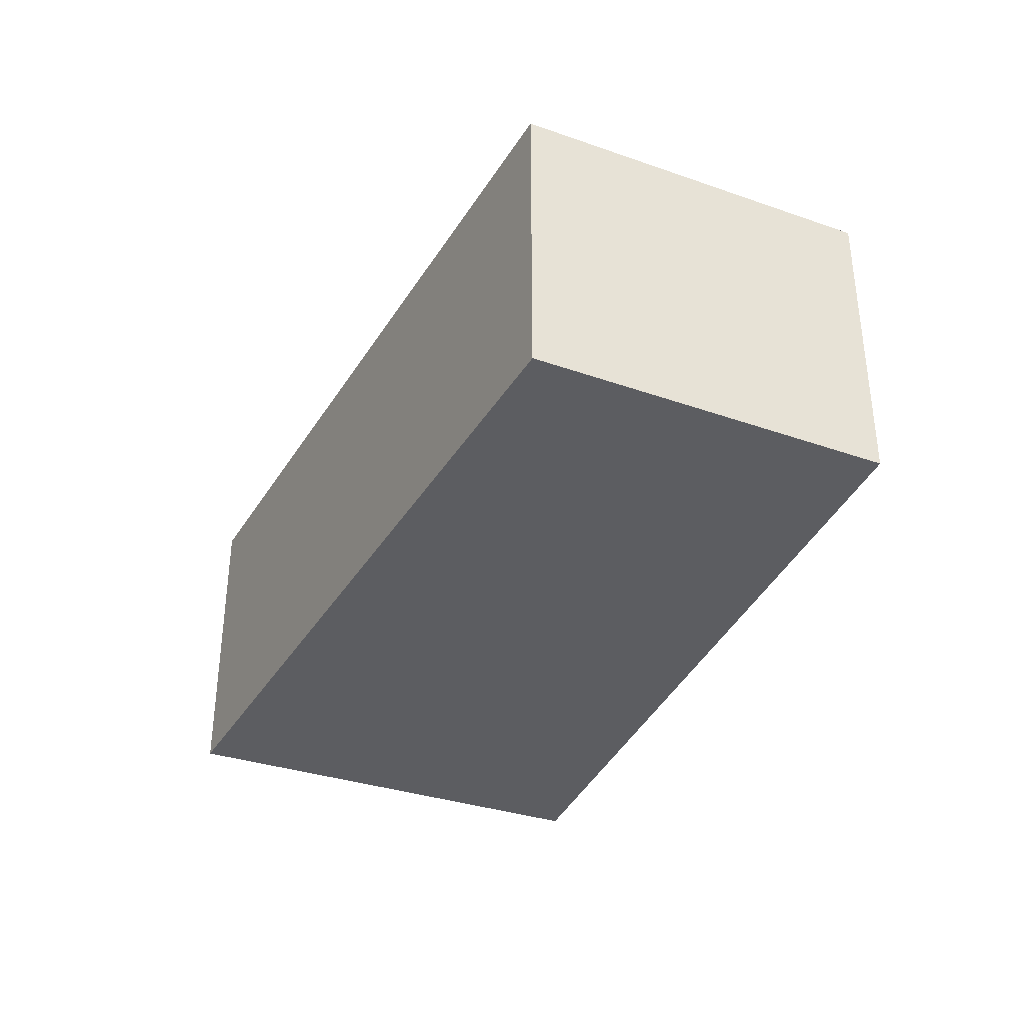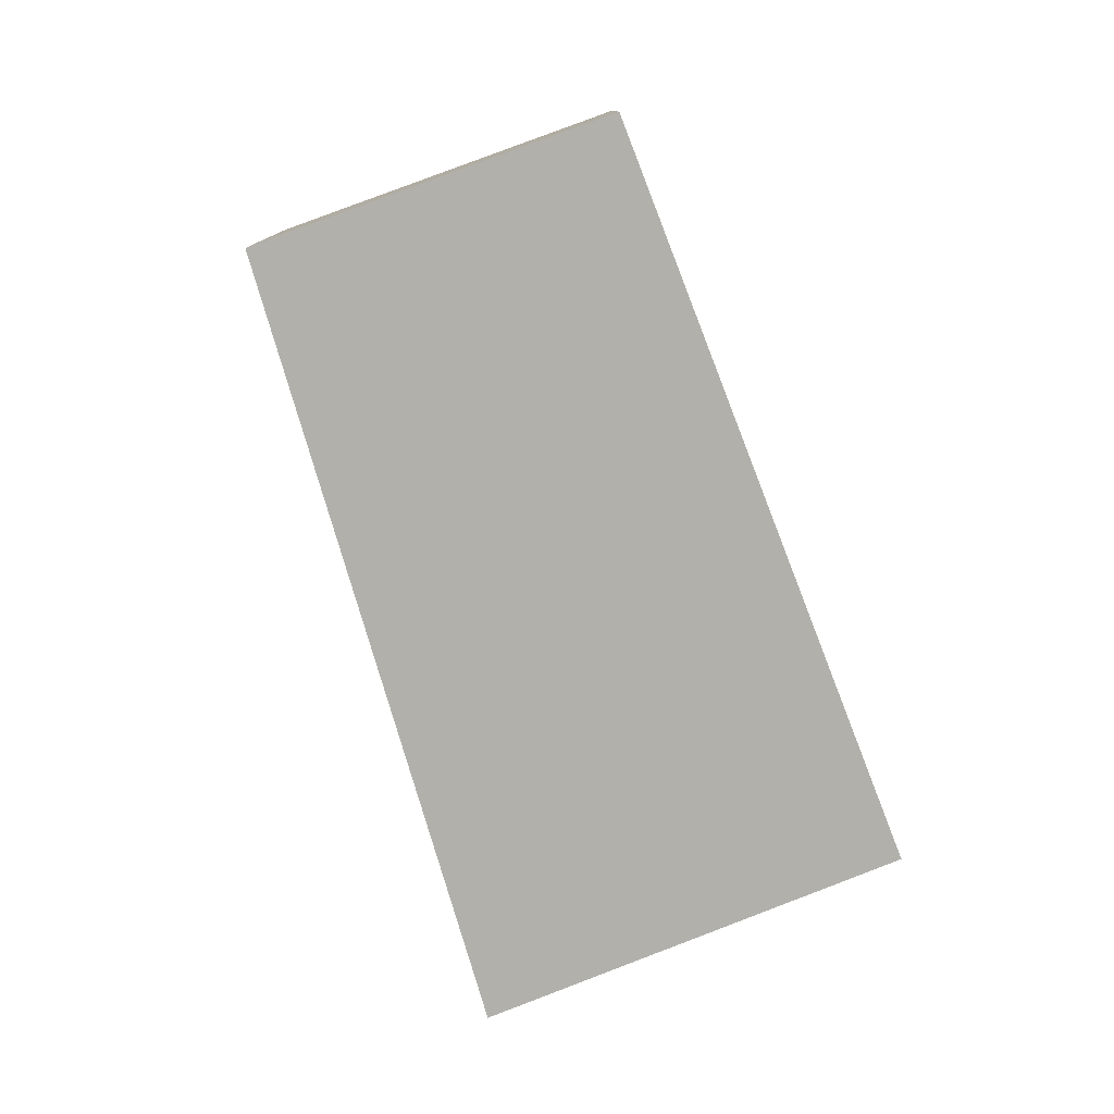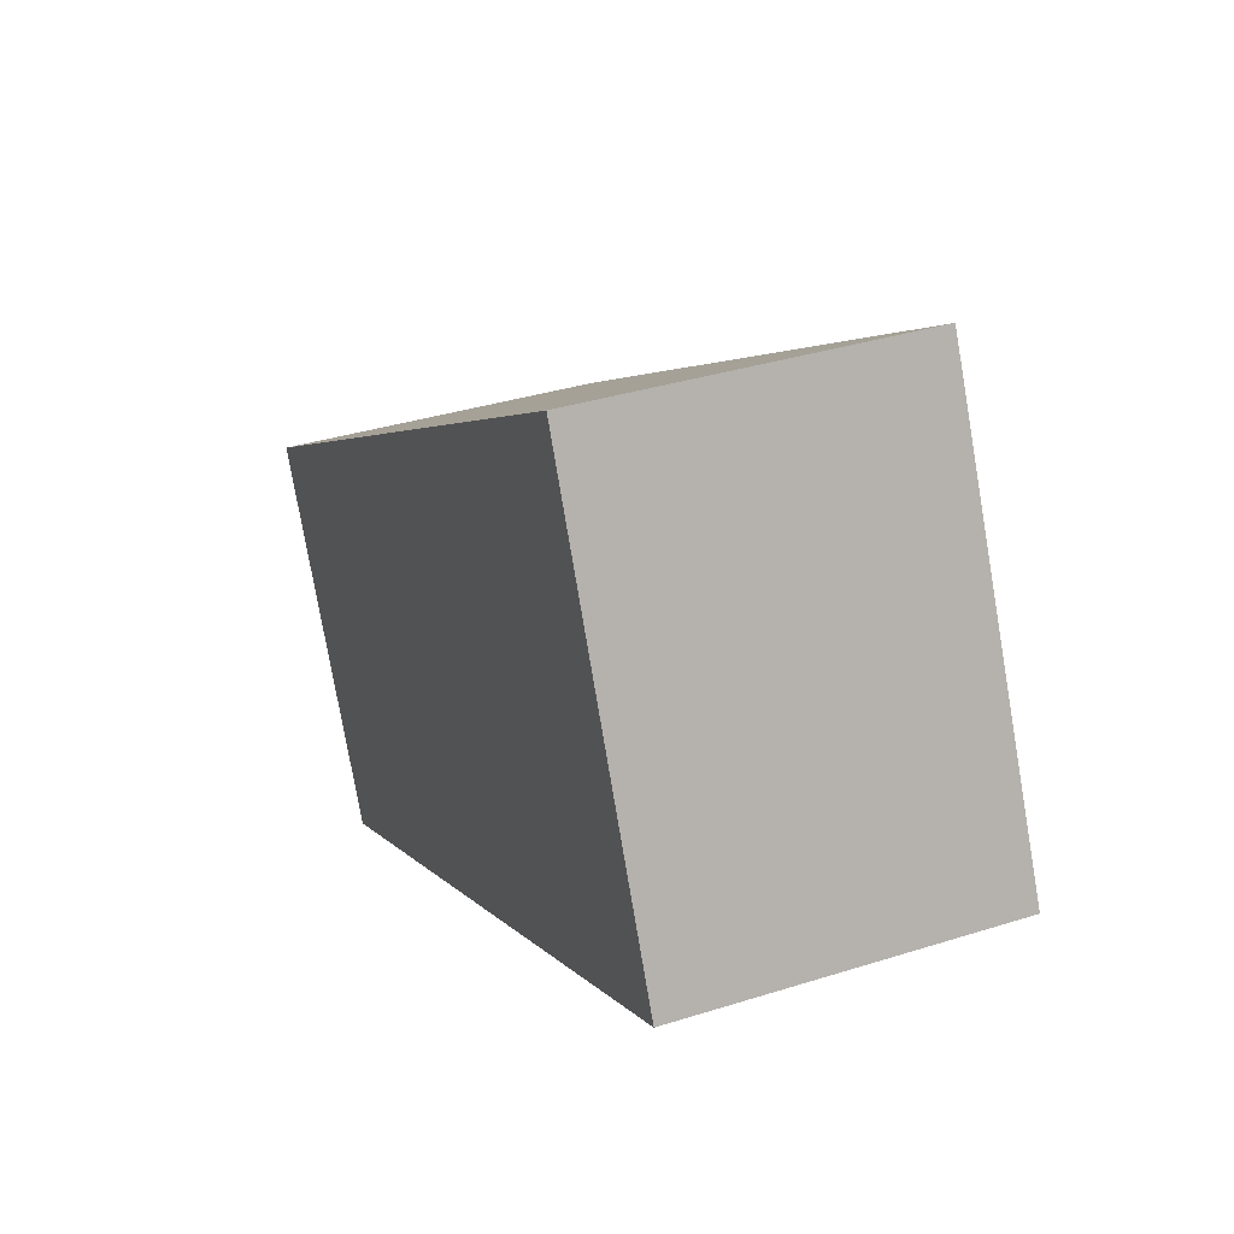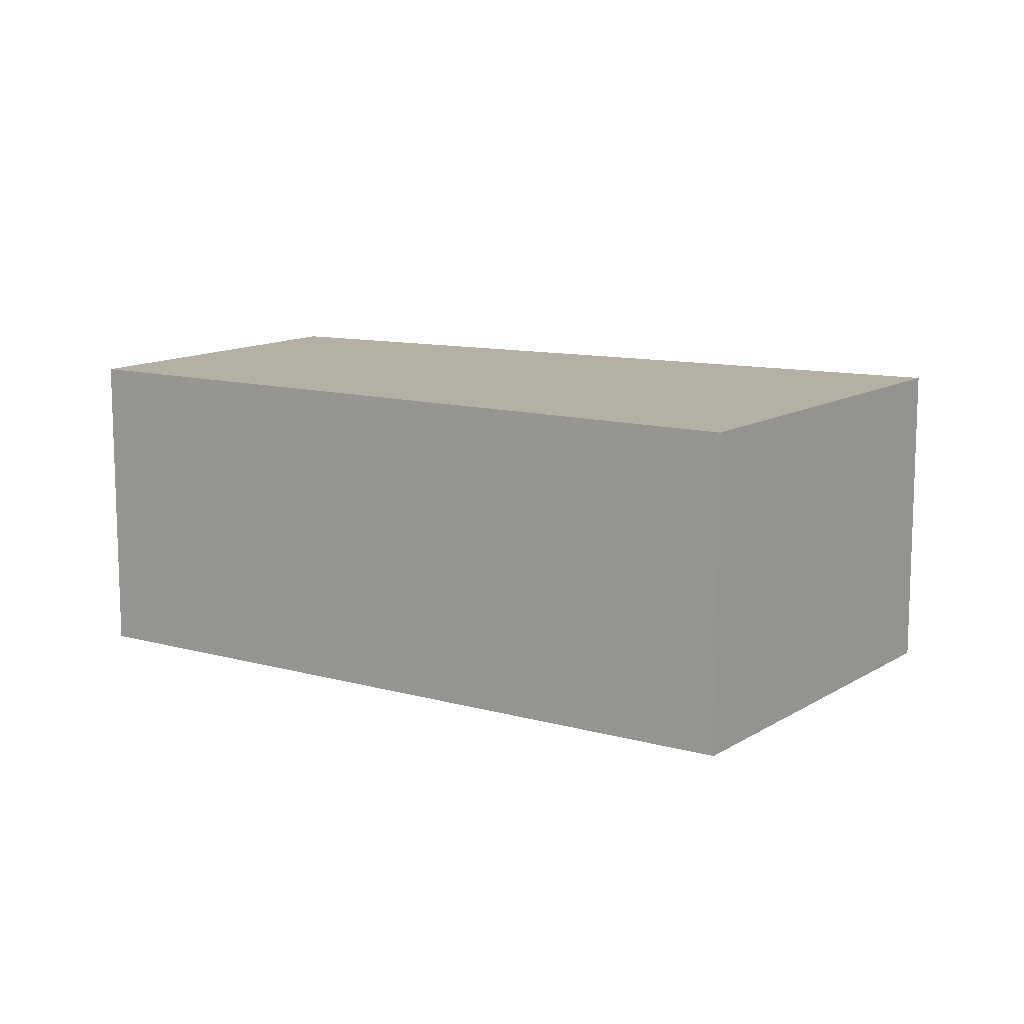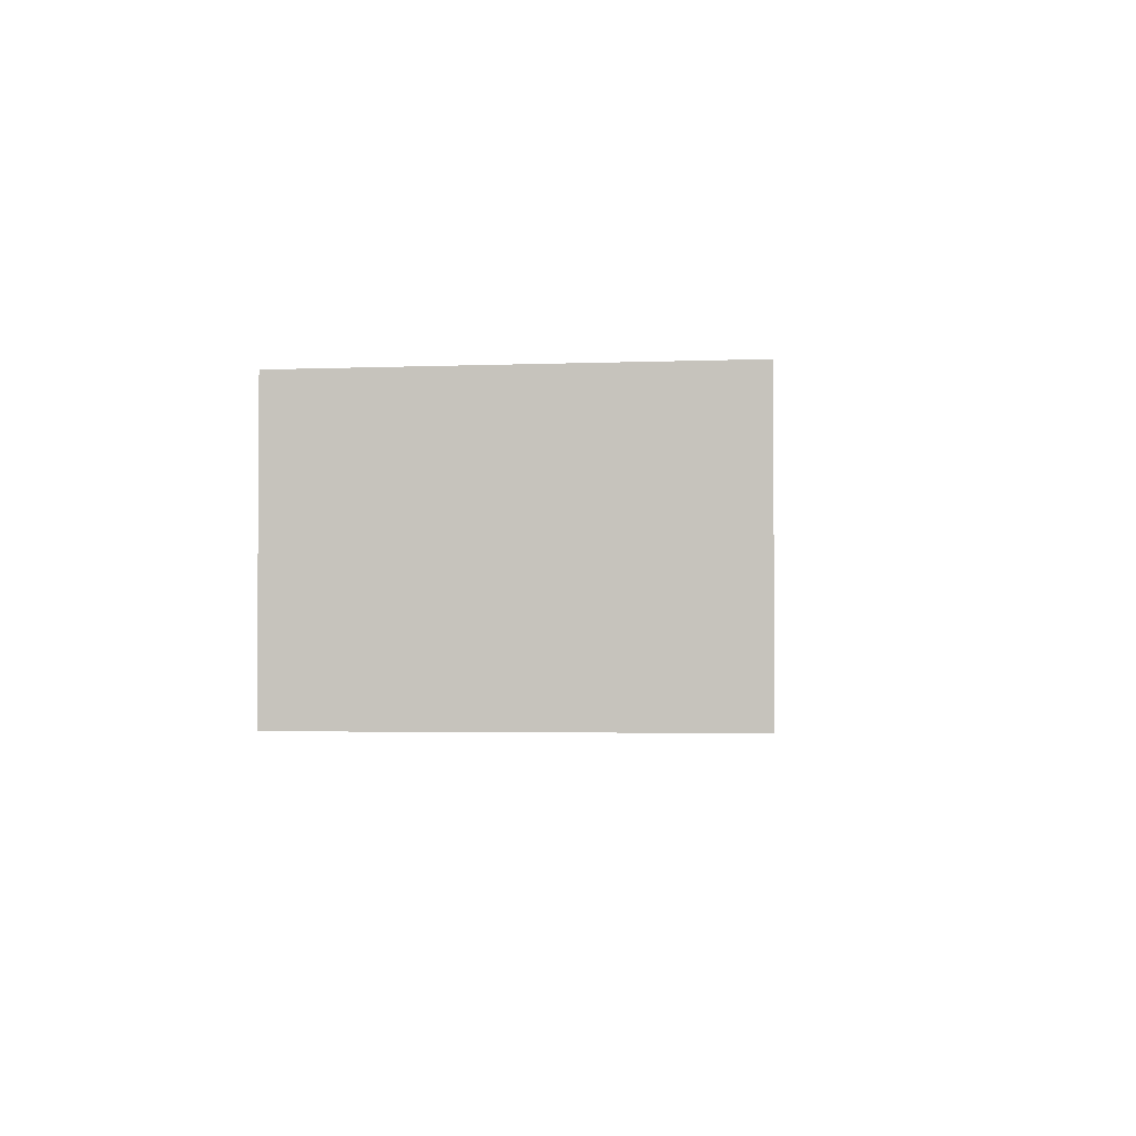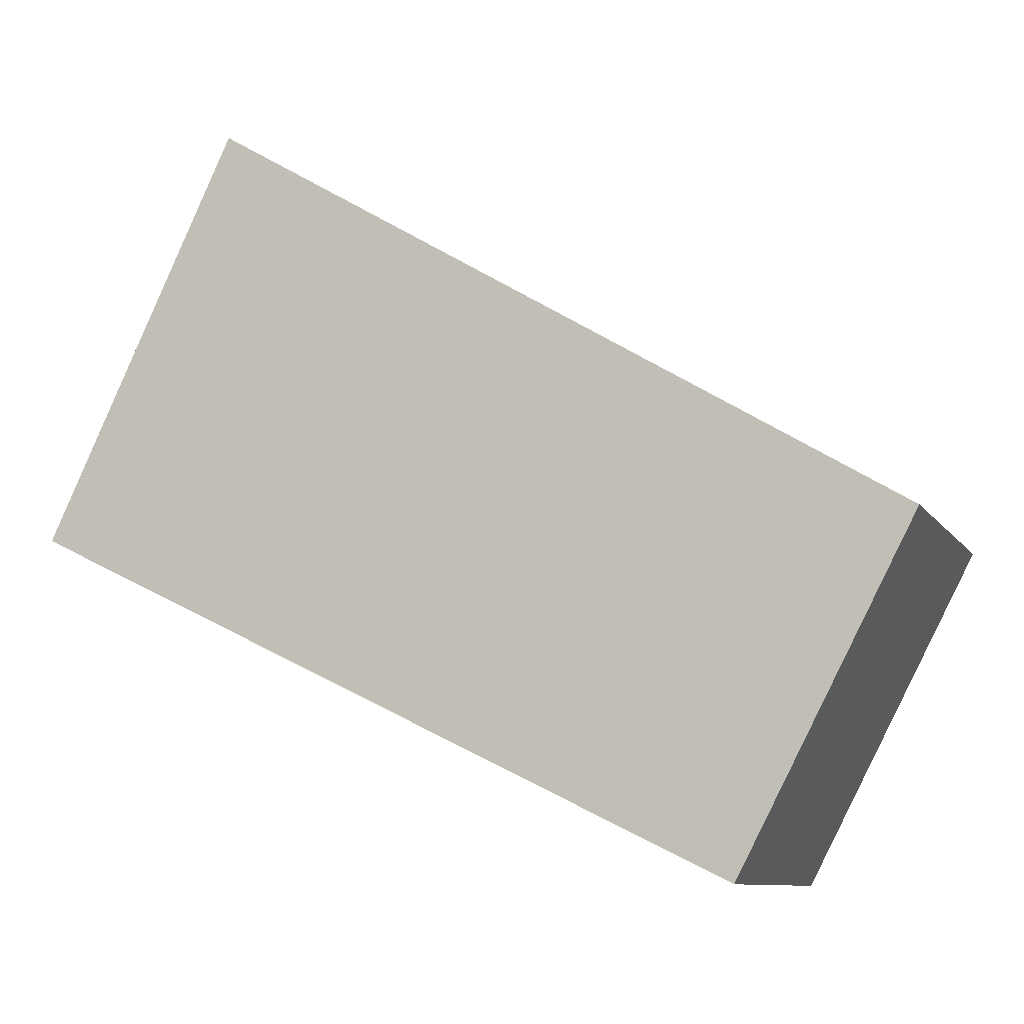
<metadata>
{"format":"obj","ext":"obj","renderer":"f3d","projection":"perspective","resolution":1024,"background":"white","views":[{"elev":-37.1,"azim":93.2,"up":"+Y"},{"elev":-78.5,"azim":137.4,"up":"+Y"},{"elev":35.0,"azim":-112.9,"up":"+Z"},{"elev":11.7,"azim":-119.9,"up":"+Y"},{"elev":-2.6,"azim":-56.2,"up":"+Y"},{"elev":-9.6,"azim":19.8,"up":"+Z"}]}
</metadata>
<code>
v  4.389 1.57 -0.068
v  0 1.57 9.613e-17
v  0.95 1.57 2.019
v  3.521 1.57 -1.722
v  0.95 -1.236e-16 2.019
v  4.389 4.164e-18 -0.068
v  3.521 1.054e-16 -1.722
v  0 0 0
g defaultobject
f 1 2 3
f 2 1 4
f 5 1 3
f 1 5 6
f 6 4 1
f 4 6 7
f 7 2 4
f 2 7 8
f 8 3 2
f 3 8 5
f 8 6 5
f 6 8 7

</code>
